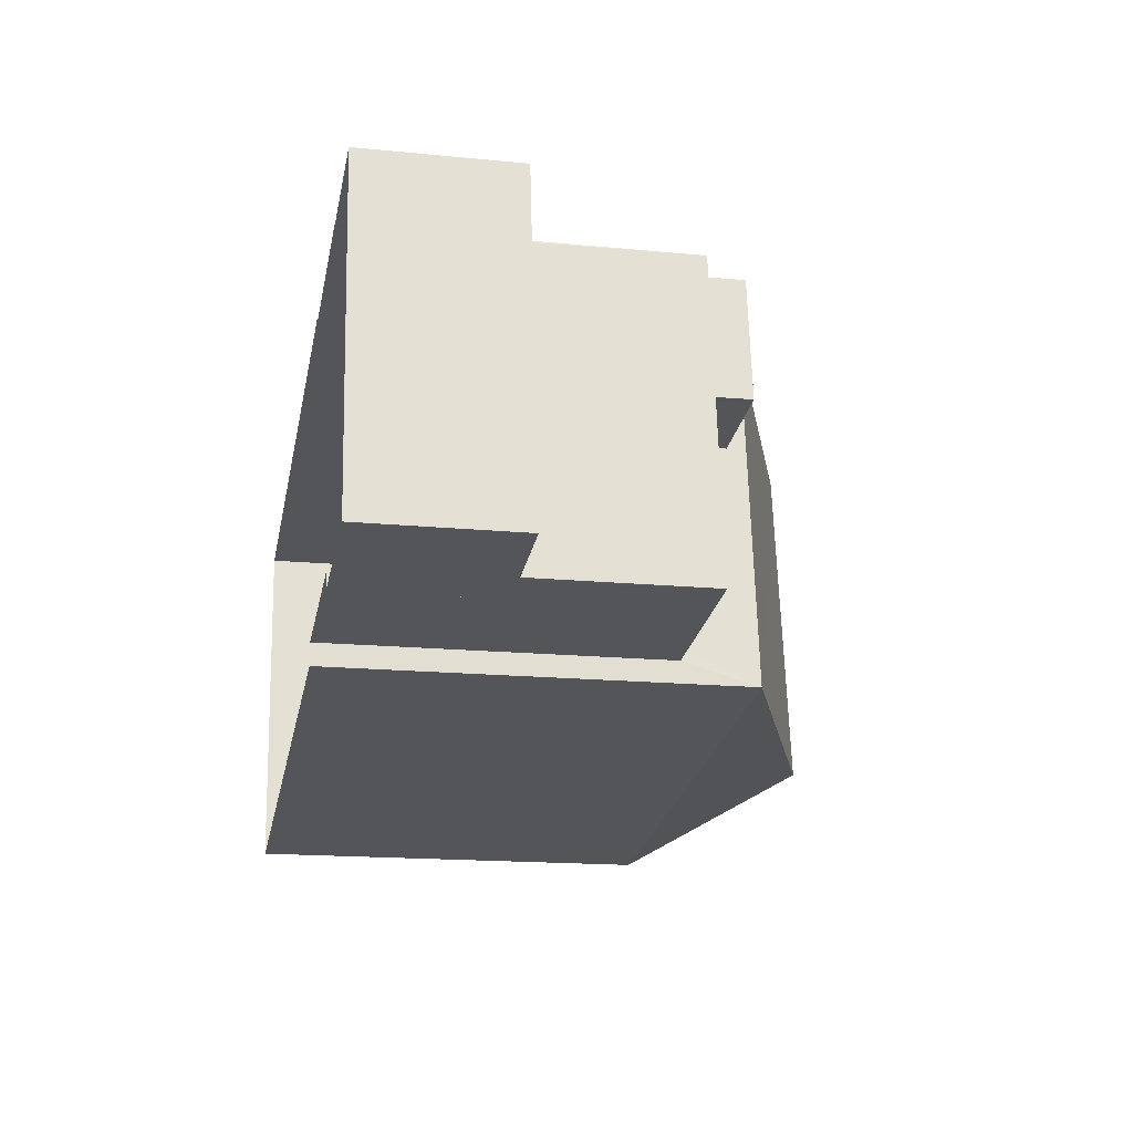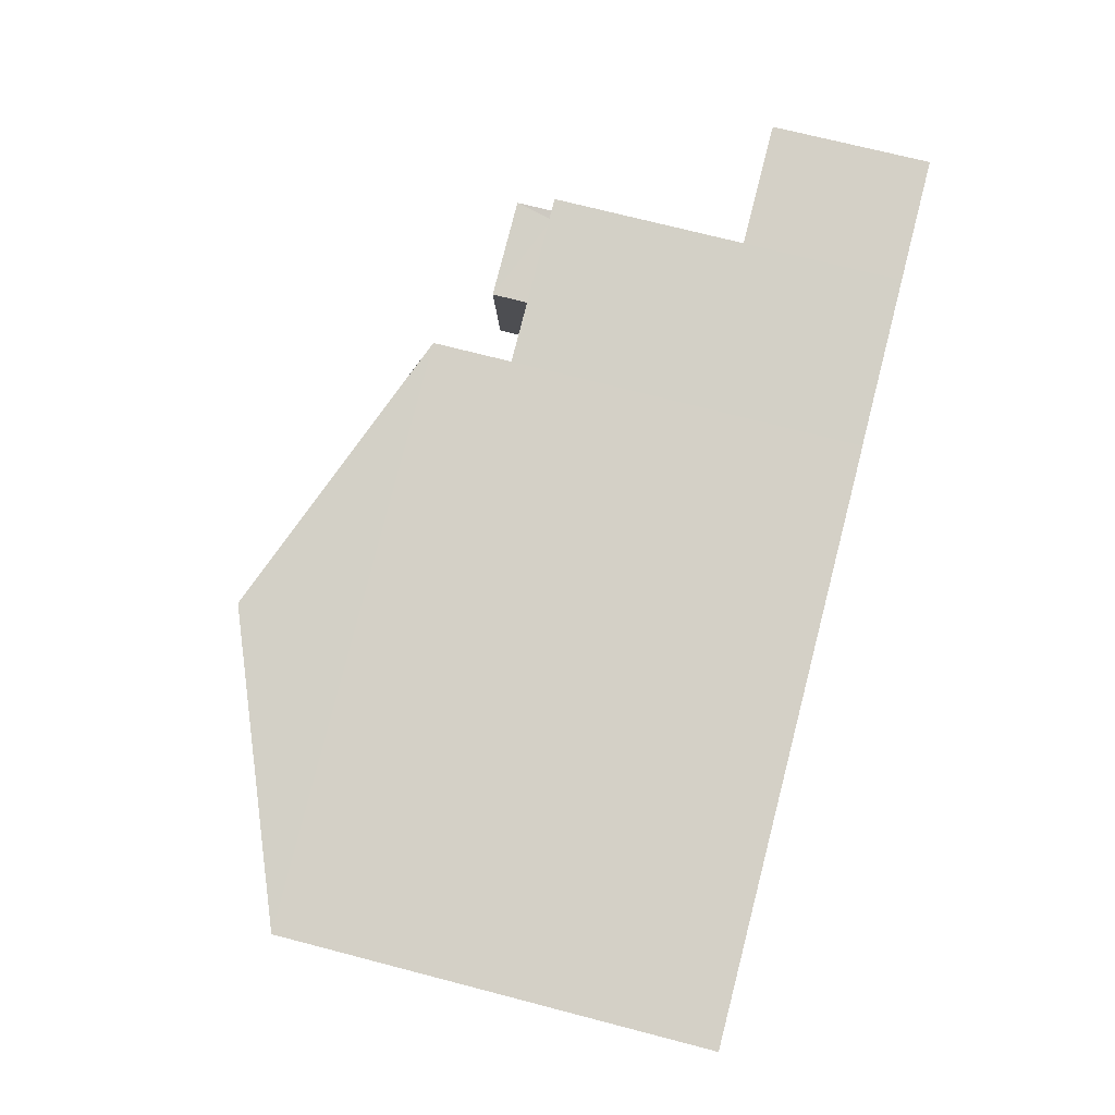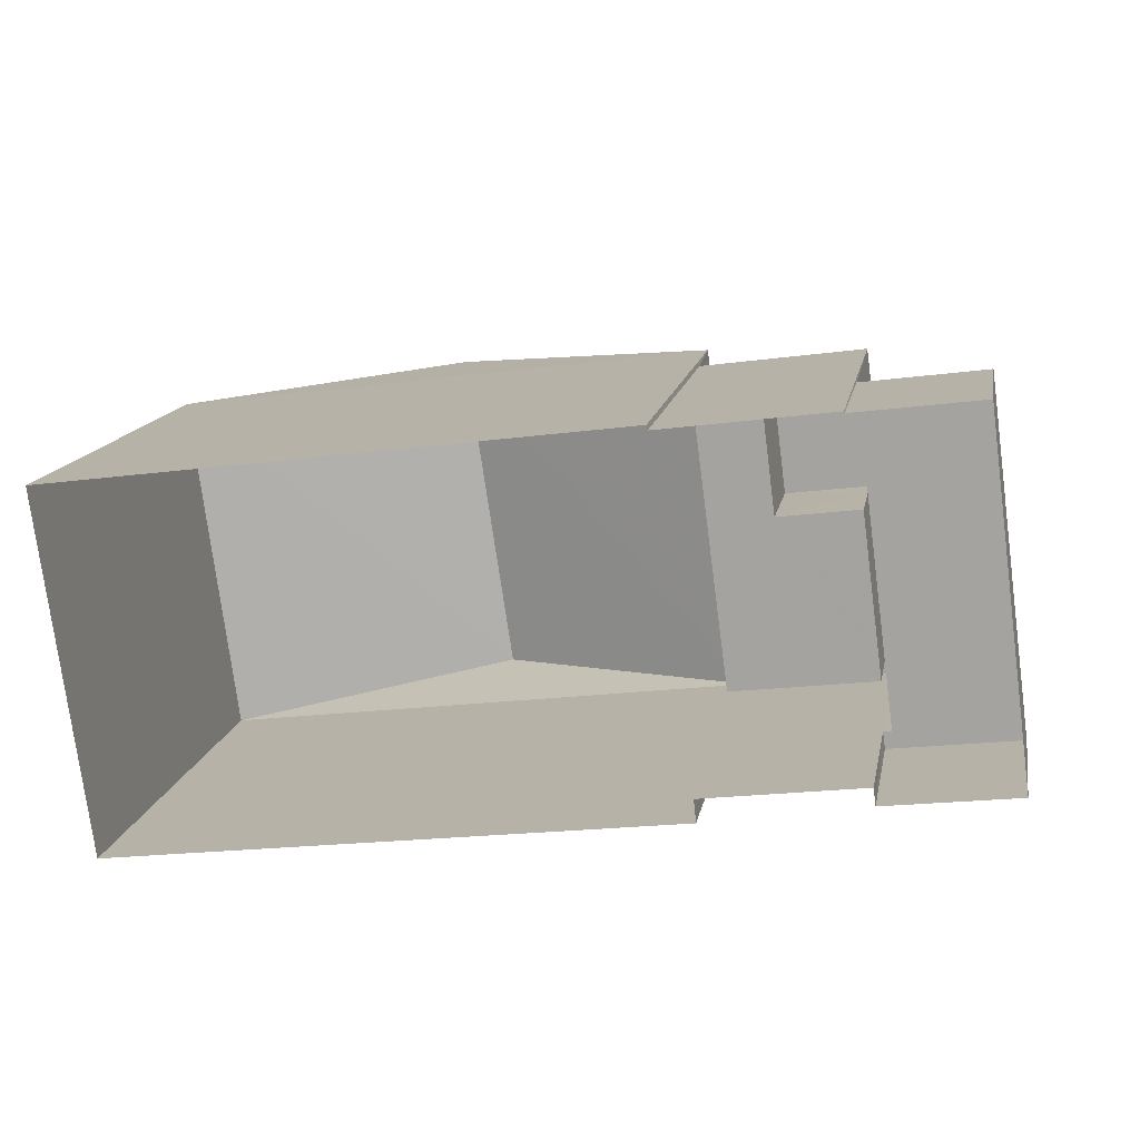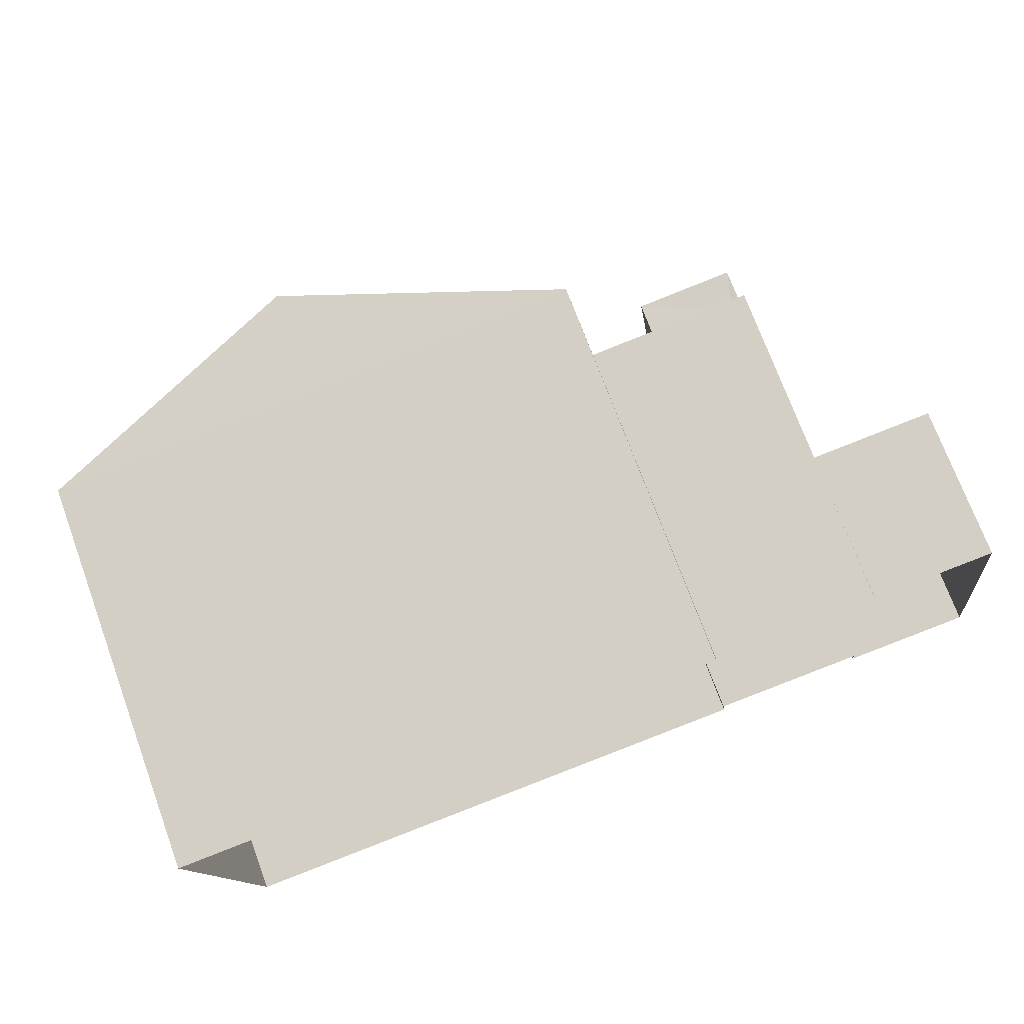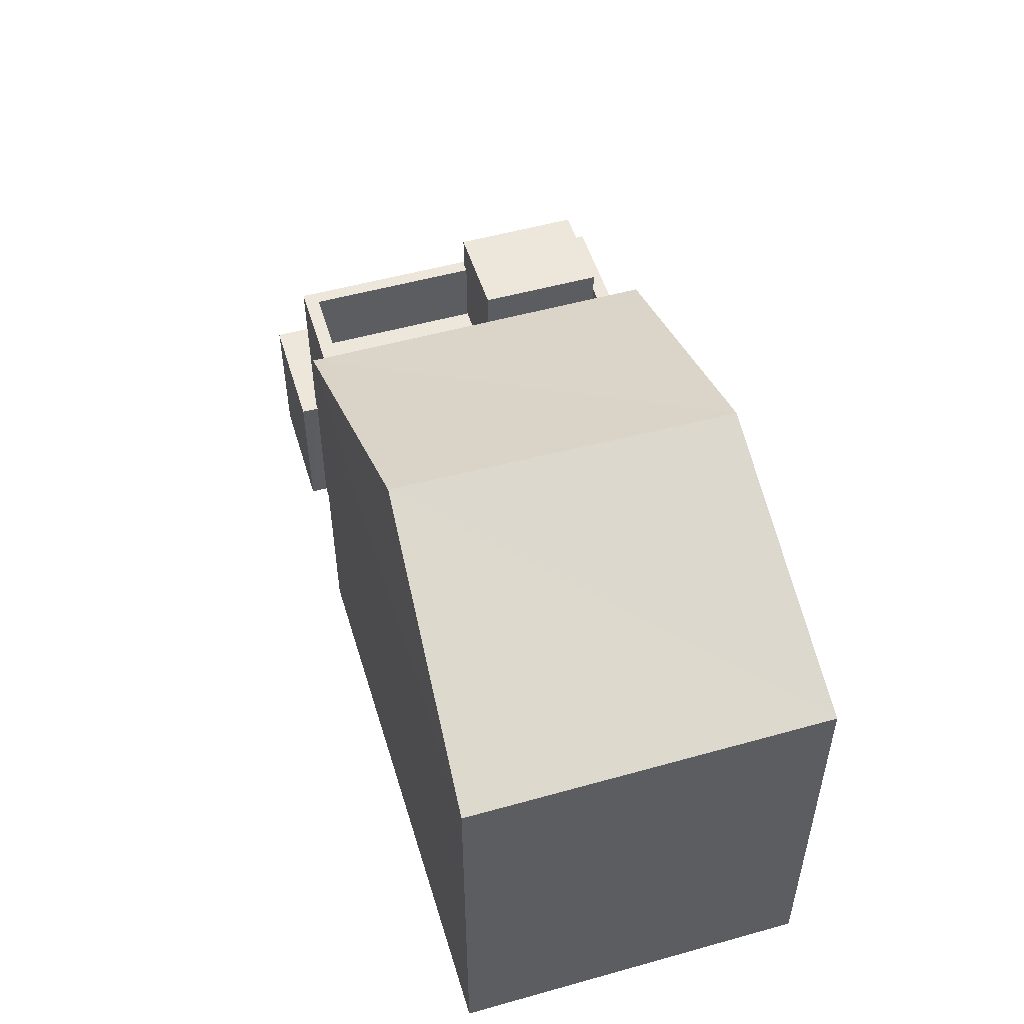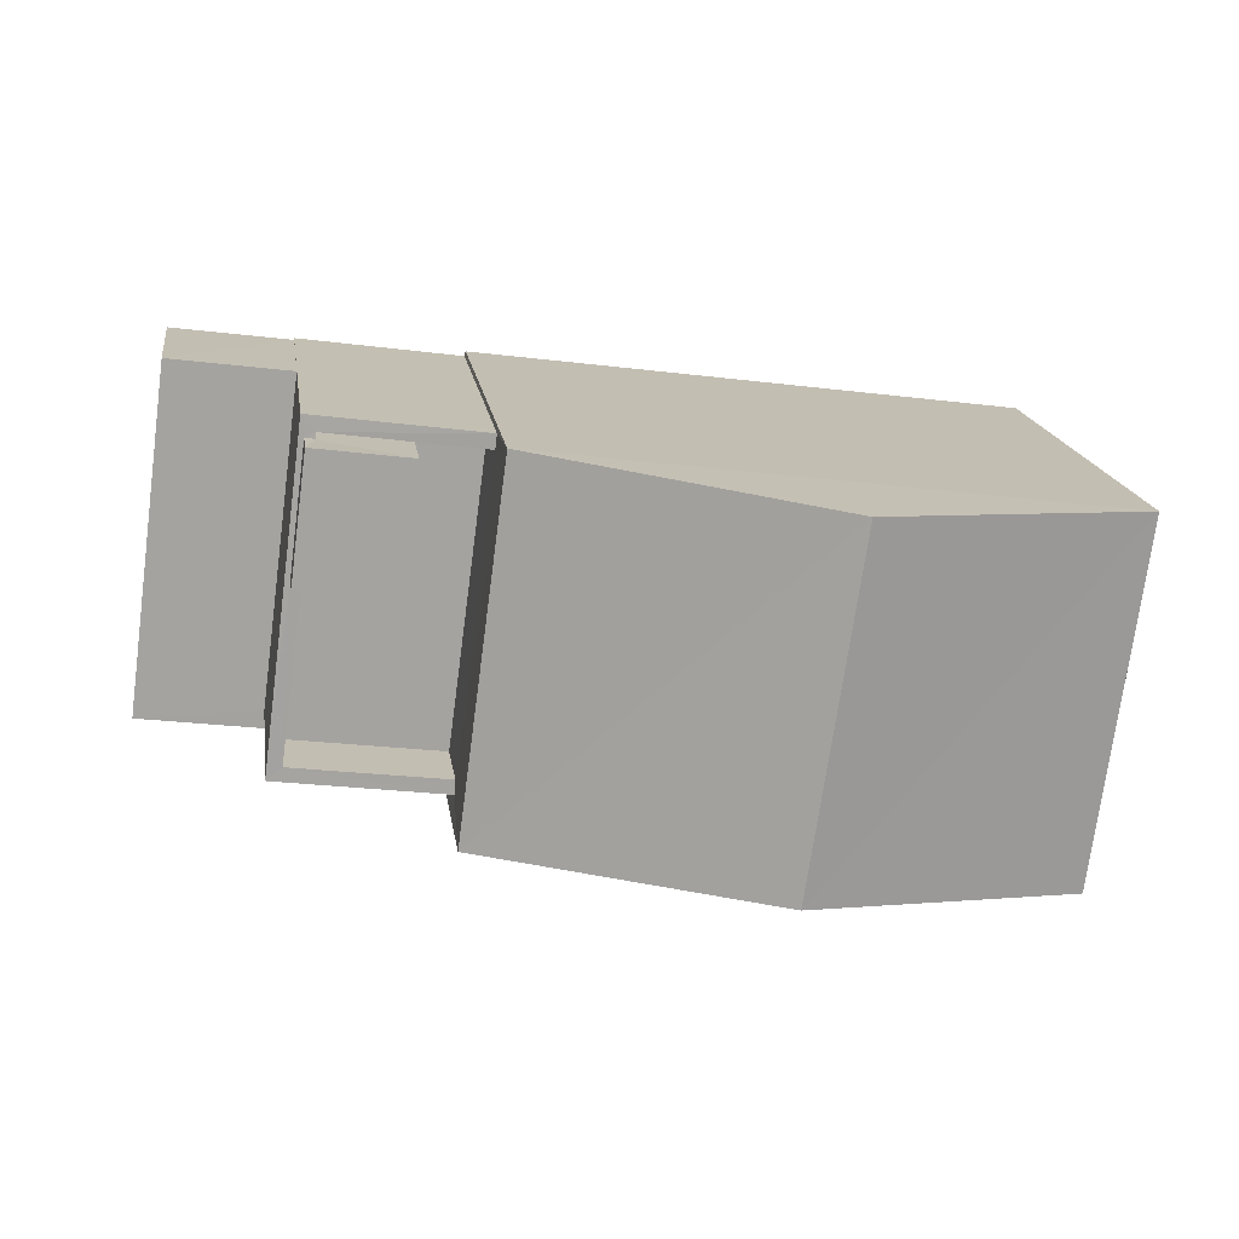
<metadata>
{"format":"obj","ext":"obj","renderer":"f3d","projection":"perspective","resolution":1024,"background":"white","views":[{"elev":-16.8,"azim":-101.1,"up":"+Y"},{"elev":72.5,"azim":104.5,"up":"+Y"},{"elev":14.6,"azim":-169.4,"up":"+Y"},{"elev":73.8,"azim":159.8,"up":"+Y"},{"elev":52.2,"azim":65.6,"up":"+Z"},{"elev":17.5,"azim":-8.2,"up":"+Y"}]}
</metadata>
<code>
v -8.955e+04 -9.953e+04 5.169
v -8.954e+04 -9.953e+04 5.167
v -8.954e+04 -9.953e+04 5.168
v -8.955e+04 -9.953e+04 5.169
v -8.955e+04 -9.953e+04 5.168
v -8.955e+04 -9.953e+04 5.168
v -8.955e+04 -9.953e+04 5.169
v -8.955e+04 -9.953e+04 5.169
v -8.955e+04 -9.953e+04 5.169
v -8.955e+04 -9.953e+04 5.169
v -8.955e+04 -9.953e+04 5.169
v -8.955e+04 -9.953e+04 5.169
v -8.954e+04 -9.953e+04 12.52
v -8.954e+04 -9.953e+04 12.52
v -8.954e+04 -9.953e+04 10.95
v -8.955e+04 -9.953e+04 10.95
v -8.954e+04 -9.953e+04 10.95
v -8.955e+04 -9.953e+04 8.897
v -8.955e+04 -9.953e+04 8.897
v -8.955e+04 -9.953e+04 8.897
v -8.955e+04 -9.953e+04 8.897
v -8.955e+04 -9.953e+04 8.897
v -8.955e+04 -9.953e+04 8.897
v -8.955e+04 -9.953e+04 8.897
v -8.955e+04 -9.953e+04 8.897
v -8.955e+04 -9.953e+04 9.897
v -8.955e+04 -9.953e+04 9.897
v -8.955e+04 -9.953e+04 9.897
v -8.955e+04 -9.953e+04 9.897
v -8.955e+04 -9.953e+04 9.897
v -8.955e+04 -9.953e+04 9.897
v -8.955e+04 -9.953e+04 9.897
v -8.955e+04 -9.953e+04 9.897
v -8.955e+04 -9.953e+04 9.897
v -8.955e+04 -9.953e+04 9.897
v -8.955e+04 -9.953e+04 9.897
v -8.955e+04 -9.953e+04 9.897
v -8.955e+04 -9.953e+04 10.41
v -8.955e+04 -9.953e+04 10.41
v -8.955e+04 -9.953e+04 10.41
v -8.955e+04 -9.953e+04 10.41
v -8.955e+04 -9.953e+04 7.312
v -8.955e+04 -9.953e+04 7.312
v -8.955e+04 -9.953e+04 7.312
v -8.955e+04 -9.953e+04 7.312
v -8.955e+04 -9.953e+04 7.312
v -8.955e+04 -9.953e+04 7.312
v -8.955e+04 -9.953e+04 10.95
f 1 2 3
f 3 4 1
f 5 6 2
f 7 8 9
f 10 7 9
f 5 11 12
f 9 8 11
f 1 9 5
f 1 5 2
f 9 11 5
f 13 14 15
f 14 16 17
f 18 19 20
f 19 21 20
f 22 23 24
f 20 21 25
f 23 20 25
f 24 23 25
f 14 13 16
f 26 27 28
f 29 28 27
f 29 30 31
f 32 33 34
f 31 33 32
f 30 27 35
f 33 36 37
f 31 30 36
f 29 27 30
f 36 33 31
f 38 39 40
f 41 38 40
f 42 43 44
f 44 43 45
f 42 46 43
f 45 43 47
f 16 13 48
f 15 14 17
f 15 3 2
f 15 17 3
f 13 15 48
f 48 2 6
f 48 15 2
f 18 20 35
f 30 35 39
f 39 35 40
f 35 20 40
f 22 24 33
f 37 22 33
f 21 19 27
f 26 21 27
f 42 44 7
f 10 42 7
f 20 23 41
f 40 20 41
f 29 46 28
f 28 46 1
f 29 43 46
f 1 46 9
f 34 33 24
f 25 34 24
f 36 39 38
f 36 30 39
f 23 37 41
f 41 37 38
f 23 22 37
f 38 37 36
f 17 4 3
f 17 16 4
f 46 42 10
f 9 46 10
f 43 29 47
f 11 47 12
f 12 47 31
f 47 29 31
f 11 8 45
f 47 11 45
f 6 5 32
f 6 32 48
f 48 26 16
f 28 1 4
f 28 4 16
f 34 25 21
f 26 28 16
f 34 21 26
f 48 32 34
f 48 34 26
f 44 8 7
f 44 45 8
f 31 5 12
f 31 32 5
f 18 27 19
f 18 35 27

</code>
